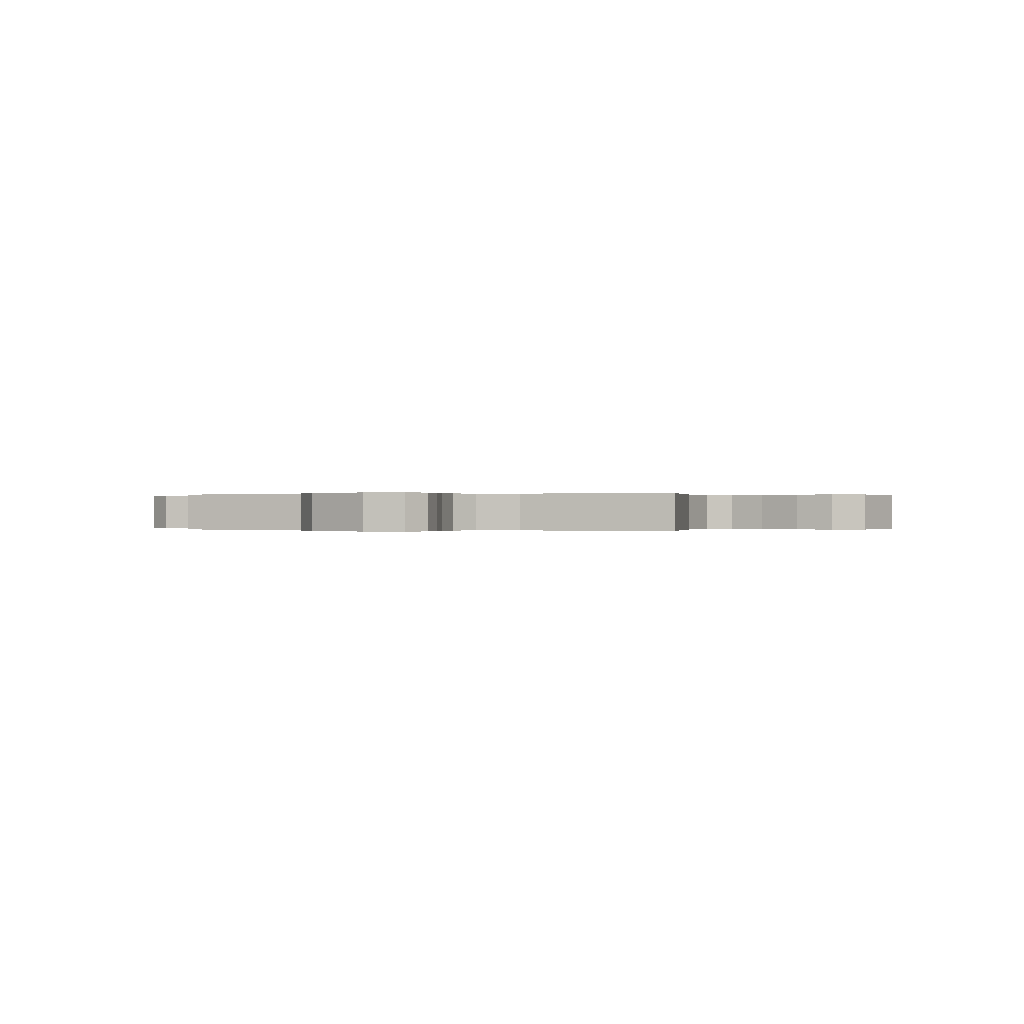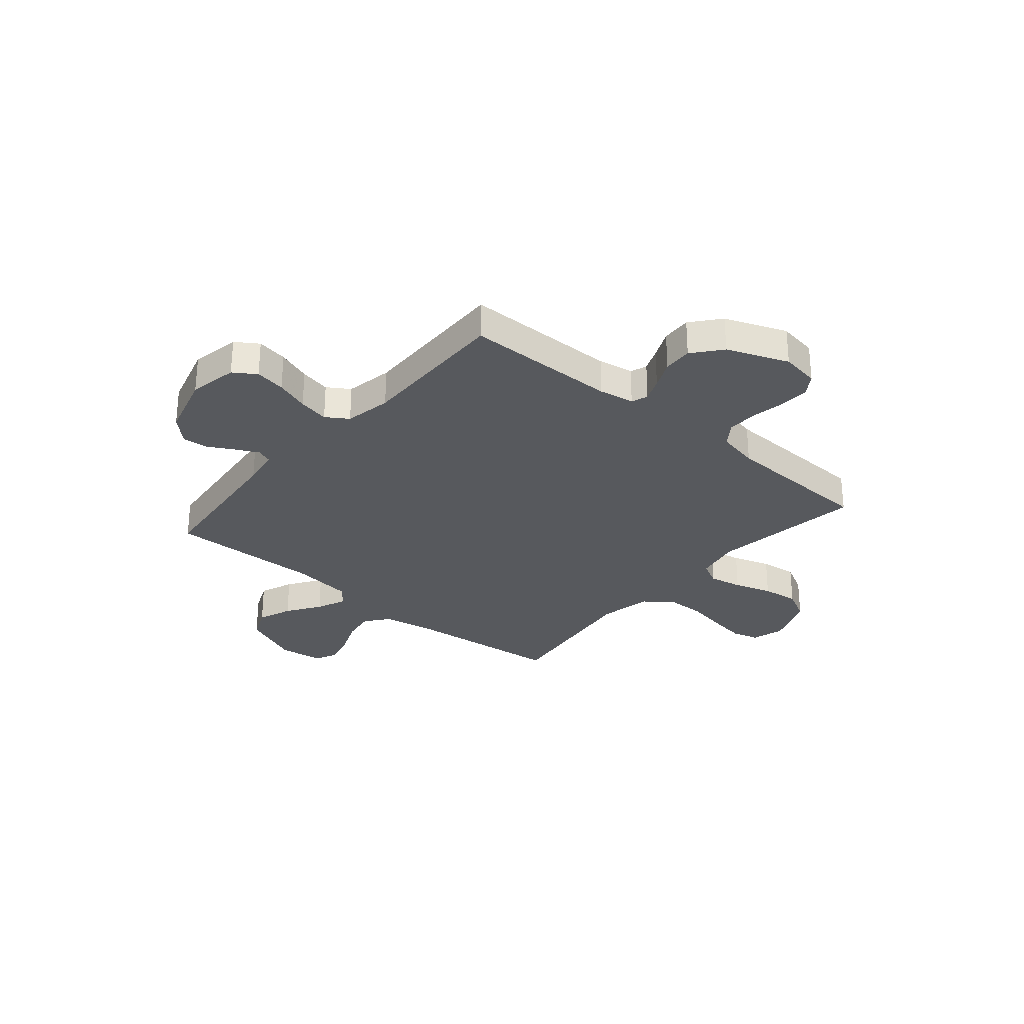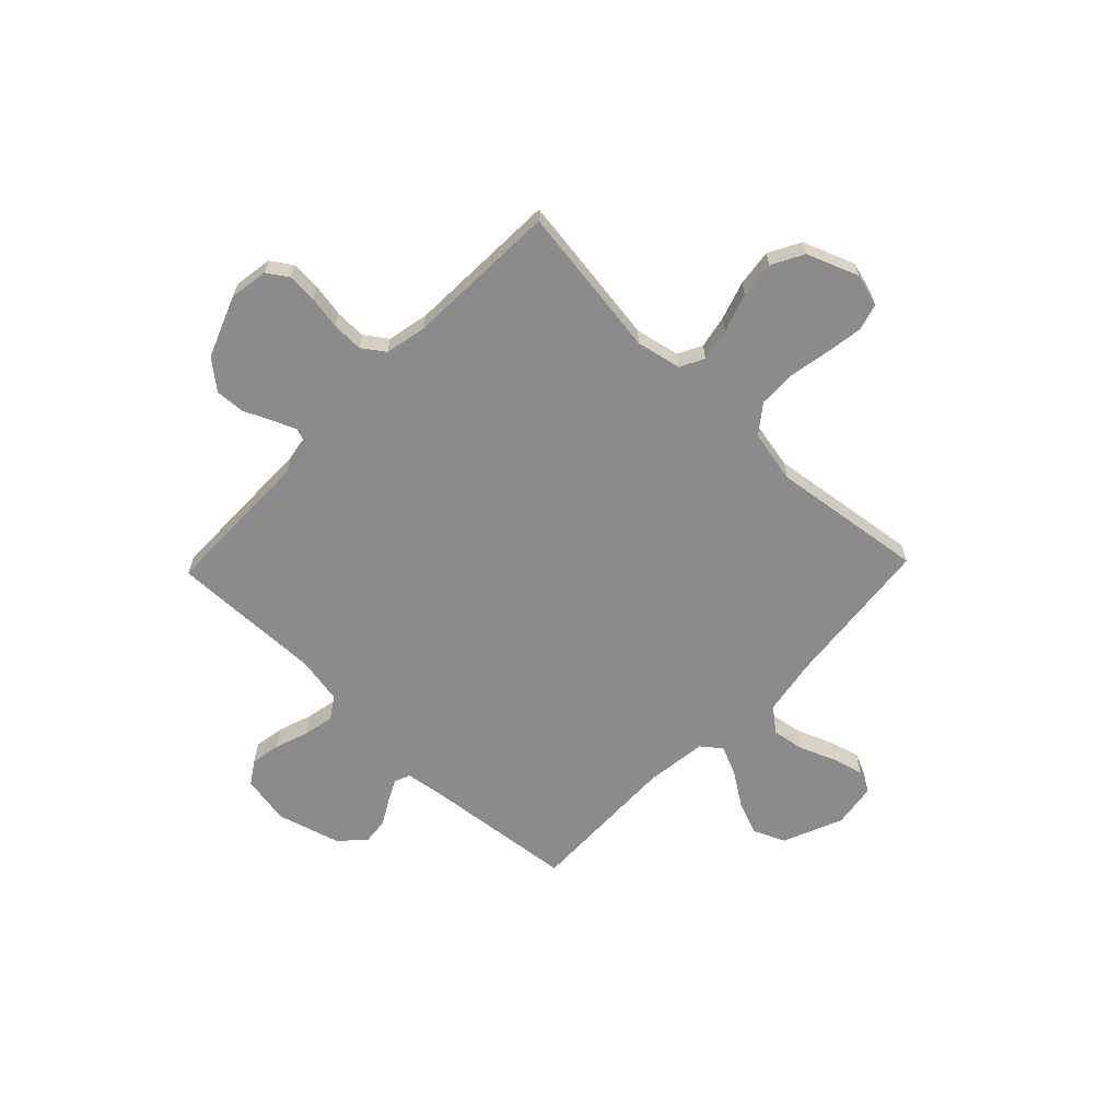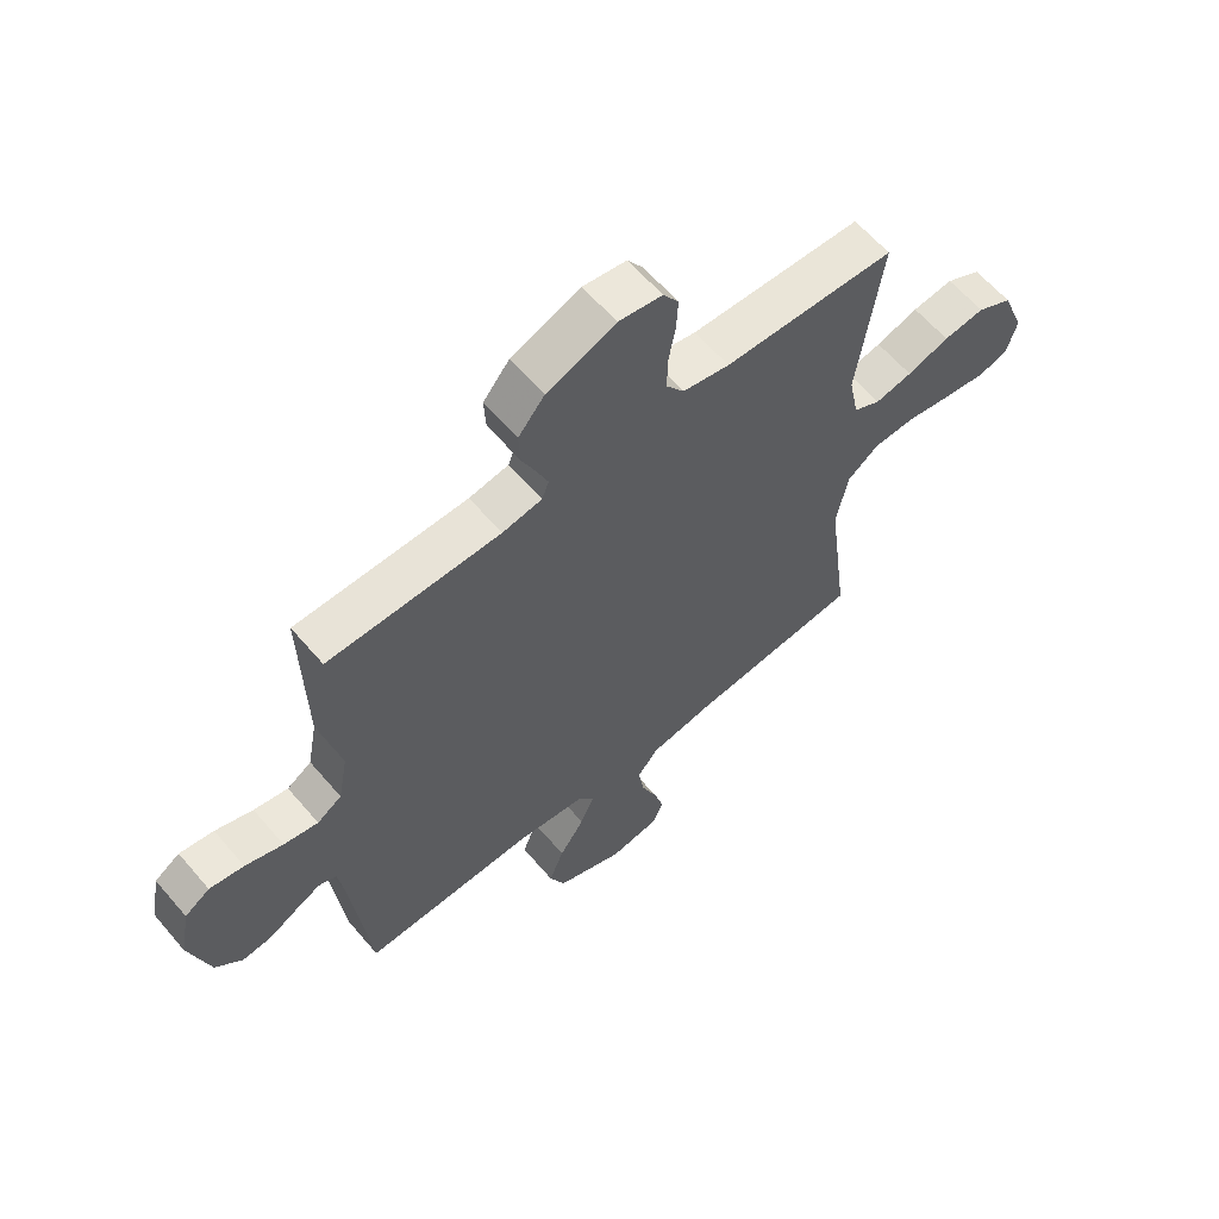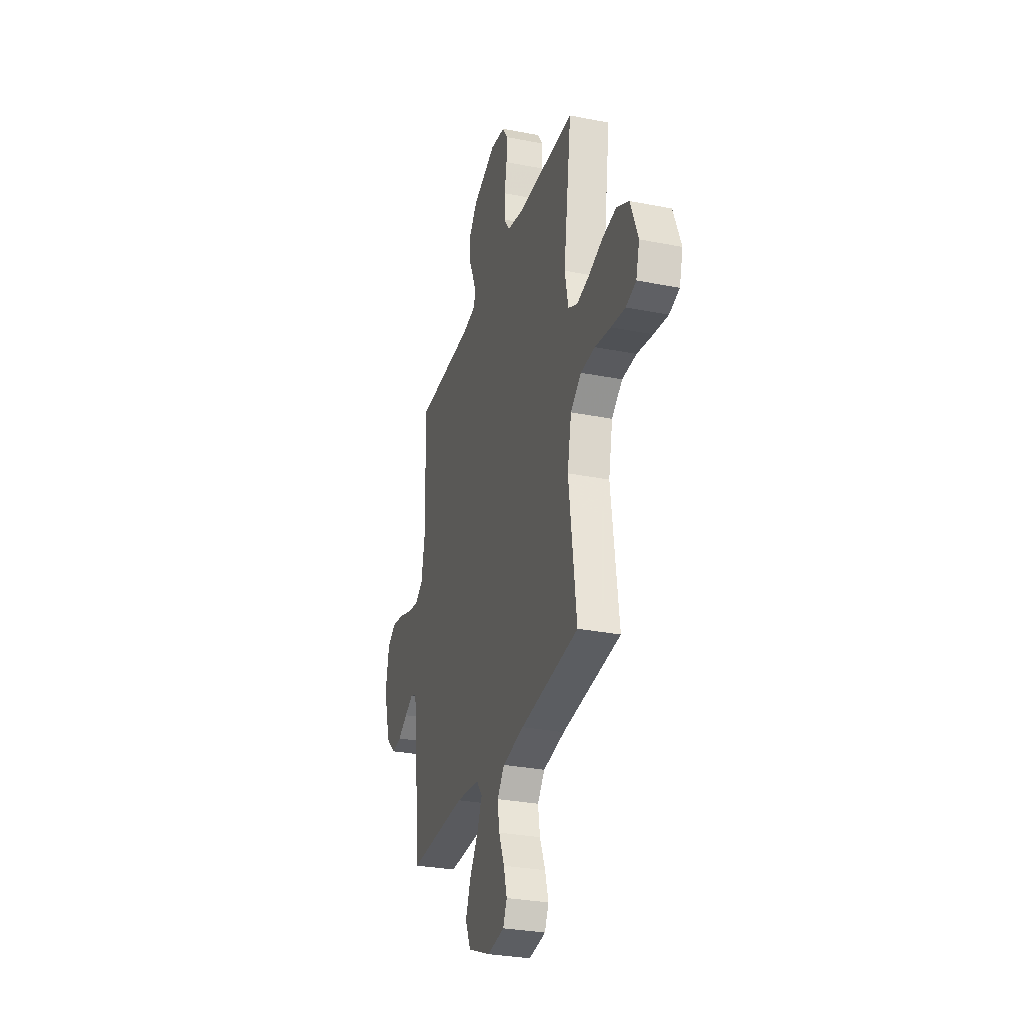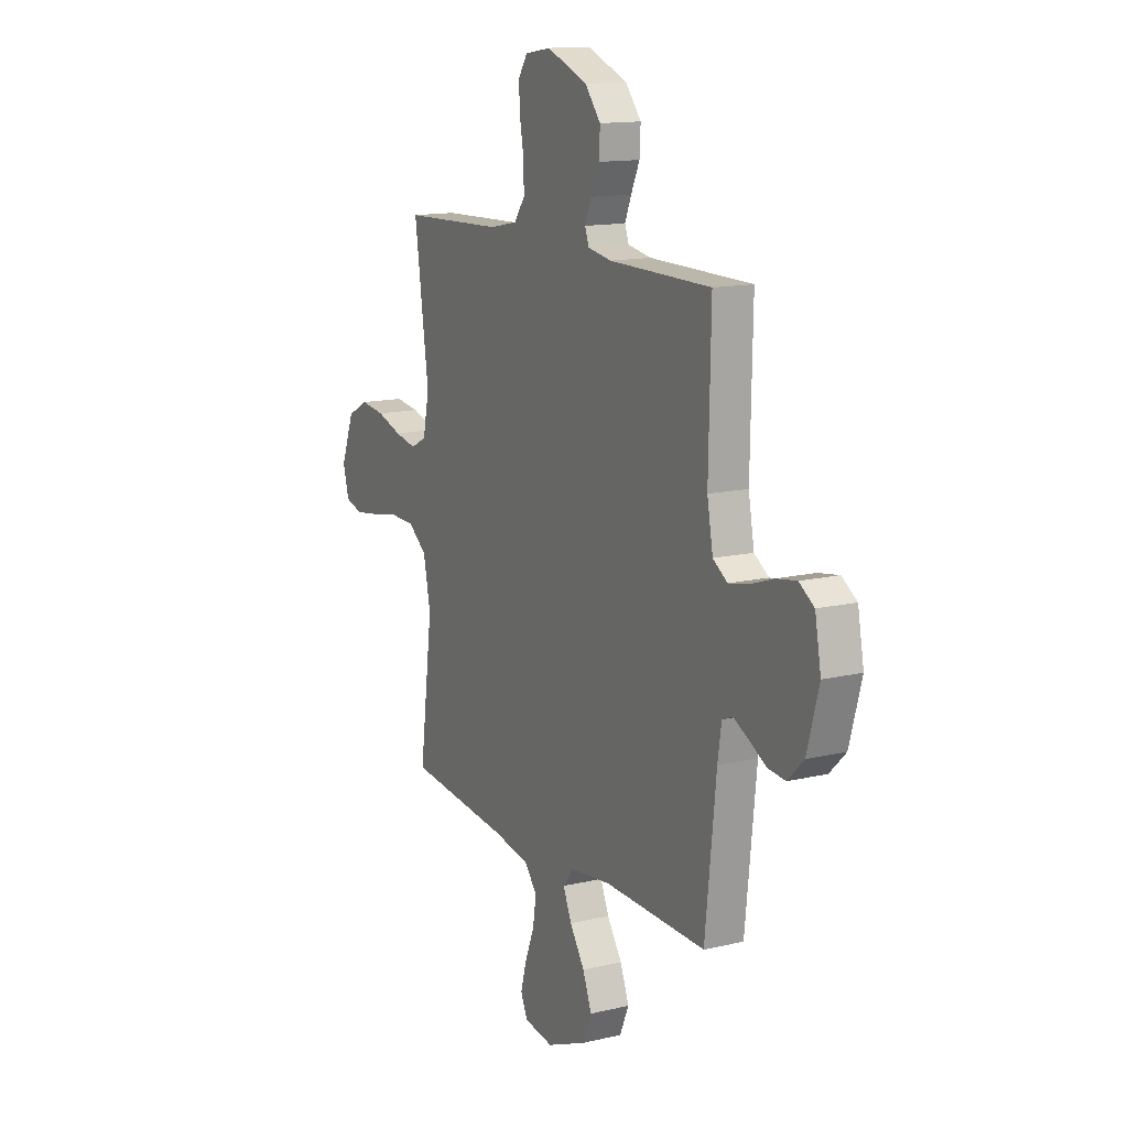
<metadata>
{"format":"obj","ext":"obj","renderer":"f3d","projection":"perspective","resolution":1024,"background":"white","views":[{"elev":-0.0,"azim":17.6,"up":"+Y"},{"elev":-29.3,"azim":-40.3,"up":"+Y"},{"elev":-63.9,"azim":46.1,"up":"+Y"},{"elev":61.6,"azim":-40.4,"up":"+Z"},{"elev":-30.0,"azim":73.9,"up":"+Z"},{"elev":13.8,"azim":-117.8,"up":"+Z"}]}
</metadata>
<code>
v 0.5 0.07 0.5
v 0.458 0.07 0.2
v 0.476 0.07 0.112
v 0.523 0.07 0.088
v 0.588 0.07 0.101
v 0.662 0.07 0.125
v 0.734 0.07 0.134
v 0.796 0.07 0.101
v 0.835 0.07 0
v 0.817 0.07 -0.064
v 0.765 0.07 -0.079
v 0.692 0.07 -0.068
v 0.611 0.07 -0.053
v 0.537 0.07 -0.055
v 0.482 0.07 -0.097
v 0.461 0.07 -0.2
v 0.5 0.07 -0.5
v 0.2 0.07 -0.531
v 0.089 0.07 -0.55
v 0.052 0.07 -0.596
v 0.062 0.07 -0.66
v 0.09 0.07 -0.729
v 0.107 0.07 -0.791
v 0.087 0.07 -0.835
v 0 0.07 -0.848
v -0.117 0.07 -0.799
v -0.144 0.07 -0.737
v -0.118 0.07 -0.67
v -0.074 0.07 -0.604
v -0.049 0.07 -0.547
v -0.079 0.07 -0.508
v -0.2 0.07 -0.493
v -0.5 0.07 -0.5
v -0.532 0.07 -0.2
v -0.543 0.07 -0.127
v -0.574 0.07 -0.115
v -0.618 0.07 -0.137
v -0.668 0.07 -0.165
v -0.72 0.07 -0.17
v -0.767 0.07 -0.124
v -0.802 0.07 0
v -0.784 0.07 0.096
v -0.74 0.07 0.125
v -0.68 0.07 0.115
v -0.614 0.07 0.092
v -0.554 0.07 0.08
v -0.511 0.07 0.108
v -0.494 0.07 0.2
v -0.5 0.07 0.5
v -0.2 0.07 0.503
v -0.131 0.07 0.515
v -0.119 0.07 0.547
v -0.138 0.07 0.593
v -0.163 0.07 0.648
v -0.166 0.07 0.706
v -0.12 0.07 0.762
v 0 0.07 0.809
v 0.076 0.07 0.797
v 0.103 0.07 0.756
v 0.1 0.07 0.698
v 0.088 0.07 0.633
v 0.087 0.07 0.572
v 0.118 0.07 0.528
v 0.2 0.07 0.511
v 0.5 0 0.5
v 0.458 0 0.2
v 0.476 0 0.112
v 0.523 0 0.088
v 0.588 0 0.101
v 0.662 0 0.125
v 0.734 0 0.134
v 0.796 0 0.101
v 0.835 0 0
v 0.817 0 -0.064
v 0.765 0 -0.079
v 0.692 0 -0.068
v 0.611 0 -0.053
v 0.537 0 -0.055
v 0.482 0 -0.097
v 0.461 0 -0.2
v 0.5 0 -0.5
v 0.2 0 -0.531
v 0.089 0 -0.55
v 0.052 0 -0.596
v 0.062 0 -0.66
v 0.09 0 -0.729
v 0.107 0 -0.791
v 0.087 0 -0.835
v 0 0 -0.848
v -0.117 0 -0.799
v -0.144 0 -0.737
v -0.118 0 -0.67
v -0.074 0 -0.604
v -0.049 0 -0.547
v -0.079 0 -0.508
v -0.2 0 -0.493
v -0.5 0 -0.5
v -0.532 0 -0.2
v -0.543 0 -0.127
v -0.574 0 -0.115
v -0.618 0 -0.137
v -0.668 0 -0.165
v -0.72 0 -0.17
v -0.767 0 -0.124
v -0.802 0 0
v -0.784 0 0.096
v -0.74 0 0.125
v -0.68 0 0.115
v -0.614 0 0.092
v -0.554 0 0.08
v -0.511 0 0.108
v -0.494 0 0.2
v -0.5 0 0.5
v -0.2 0 0.503
v -0.131 0 0.515
v -0.119 0 0.547
v -0.138 0 0.593
v -0.163 0 0.648
v -0.166 0 0.706
v -0.12 0 0.762
v 0 0 0.809
v 0.076 0 0.797
v 0.103 0 0.756
v 0.1 0 0.698
v 0.088 0 0.633
v 0.087 0 0.572
v 0.118 0 0.528
v 0.2 0 0.511
f 59 60 61
f 58 59 61
f 57 58 61
f 56 57 61
f 55 56 61
f 54 55 61
f 53 54 61
f 52 53 61 62
f 51 52 62 63
f 48 49 50
f 51 63 64
f 50 51 64
f 48 50 64
f 47 48 64
f 43 44 45
f 42 43 45
f 41 42 45
f 40 41 45
f 39 40 45
f 38 39 45
f 37 38 45
f 36 37 45 46
f 64 1 2
f 47 64 2
f 46 47 2
f 36 46 2
f 35 36 2
f 27 28 29
f 26 27 29
f 25 26 29
f 24 25 29
f 23 24 29
f 22 23 29
f 21 22 29
f 20 21 29 30
f 19 20 30 31
f 16 17 18
f 18 19 31
f 16 18 31
f 15 16 31
f 11 12 13
f 10 11 13
f 9 10 13
f 8 9 13
f 7 8 13
f 6 7 13
f 5 6 13
f 4 5 13 14
f 15 31 32
f 14 15 32
f 4 14 32
f 3 4 32
f 32 33 34
f 3 32 34
f 2 3 34
f 2 34 35
f 125 124 123
f 125 123 122
f 125 122 121
f 125 121 120
f 125 120 119
f 125 119 118
f 125 118 117
f 126 125 117 116
f 127 126 116 115
f 114 113 112
f 128 127 115
f 128 115 114
f 128 114 112
f 128 112 111
f 109 108 107
f 109 107 106
f 109 106 105
f 109 105 104
f 109 104 103
f 109 103 102
f 109 102 101
f 110 109 101 100
f 66 65 128
f 66 128 111
f 66 111 110
f 66 110 100
f 66 100 99
f 93 92 91
f 93 91 90
f 93 90 89
f 93 89 88
f 93 88 87
f 93 87 86
f 93 86 85
f 94 93 85 84
f 95 94 84 83
f 82 81 80
f 95 83 82
f 95 82 80
f 95 80 79
f 77 76 75
f 77 75 74
f 77 74 73
f 77 73 72
f 77 72 71
f 77 71 70
f 77 70 69
f 78 77 69 68
f 96 95 79
f 96 79 78
f 96 78 68
f 96 68 67
f 98 97 96
f 98 96 67
f 98 67 66
f 99 98 66
f 1 65 66 2
f 2 66 67 3
f 3 67 68 4
f 4 68 69 5
f 5 69 70 6
f 6 70 71 7
f 7 71 72 8
f 8 72 73 9
f 9 73 74 10
f 10 74 75 11
f 11 75 76 12
f 12 76 77 13
f 13 77 78 14
f 14 78 79 15
f 15 79 80 16
f 16 80 81 17
f 17 81 82 18
f 18 82 83 19
f 19 83 84 20
f 20 84 85 21
f 21 85 86 22
f 22 86 87 23
f 23 87 88 24
f 24 88 89 25
f 25 89 90 26
f 26 90 91 27
f 27 91 92 28
f 28 92 93 29
f 29 93 94 30
f 30 94 95 31
f 31 95 96 32
f 32 96 97 33
f 33 97 98 34
f 34 98 99 35
f 35 99 100 36
f 36 100 101 37
f 37 101 102 38
f 38 102 103 39
f 39 103 104 40
f 40 104 105 41
f 41 105 106 42
f 42 106 107 43
f 43 107 108 44
f 44 108 109 45
f 45 109 110 46
f 46 110 111 47
f 47 111 112 48
f 48 112 113 49
f 49 113 114 50
f 50 114 115 51
f 51 115 116 52
f 52 116 117 53
f 53 117 118 54
f 54 118 119 55
f 55 119 120 56
f 56 120 121 57
f 57 121 122 58
f 58 122 123 59
f 59 123 124 60
f 60 124 125 61
f 61 125 126 62
f 62 126 127 63
f 63 127 128 64
f 64 128 65 1

</code>
